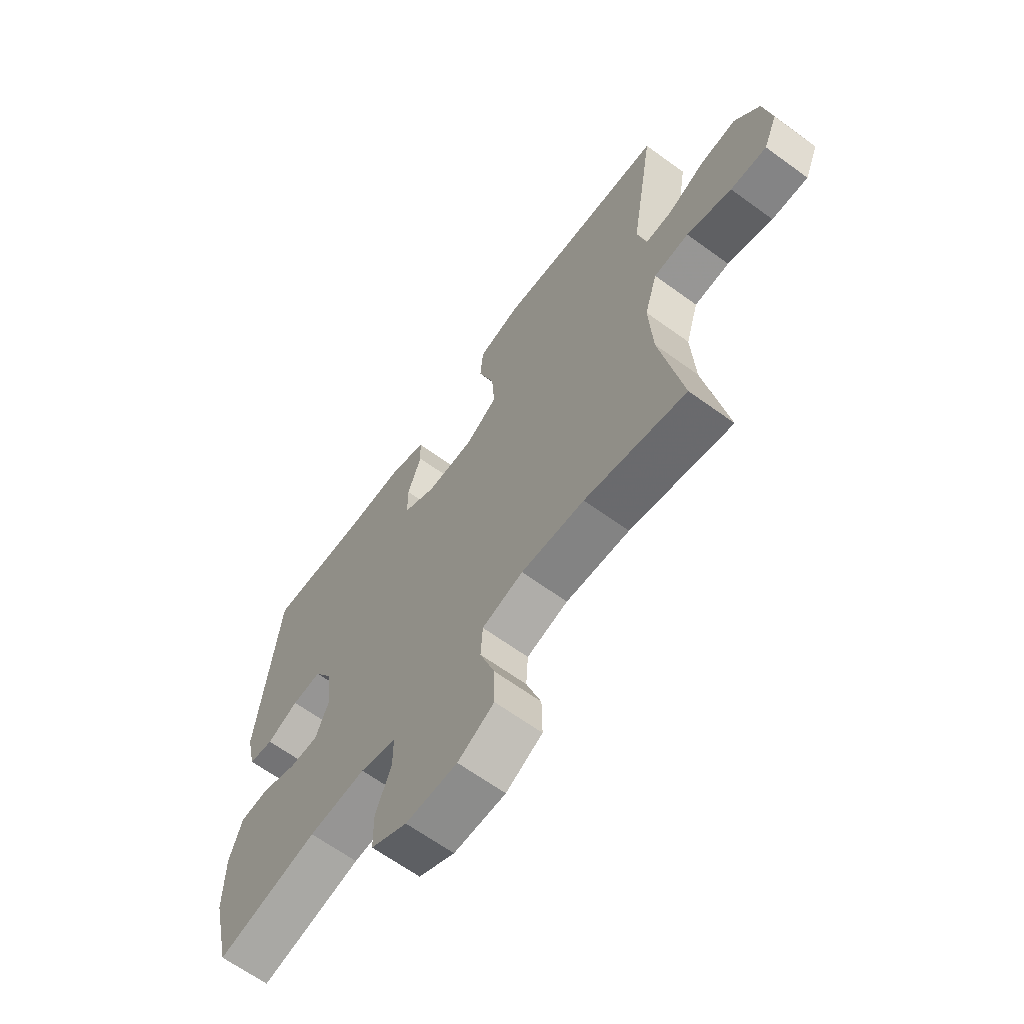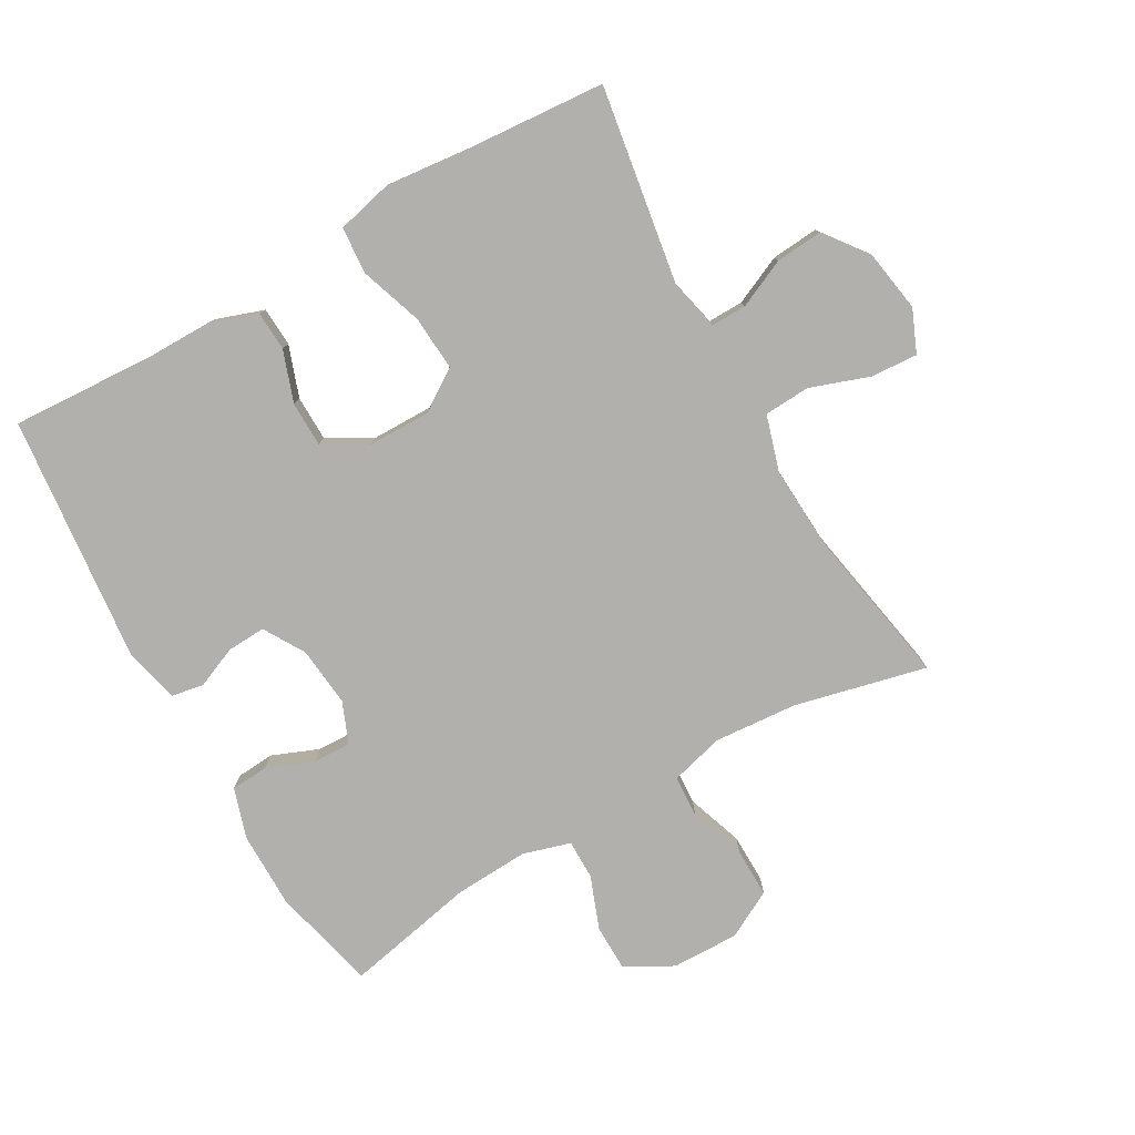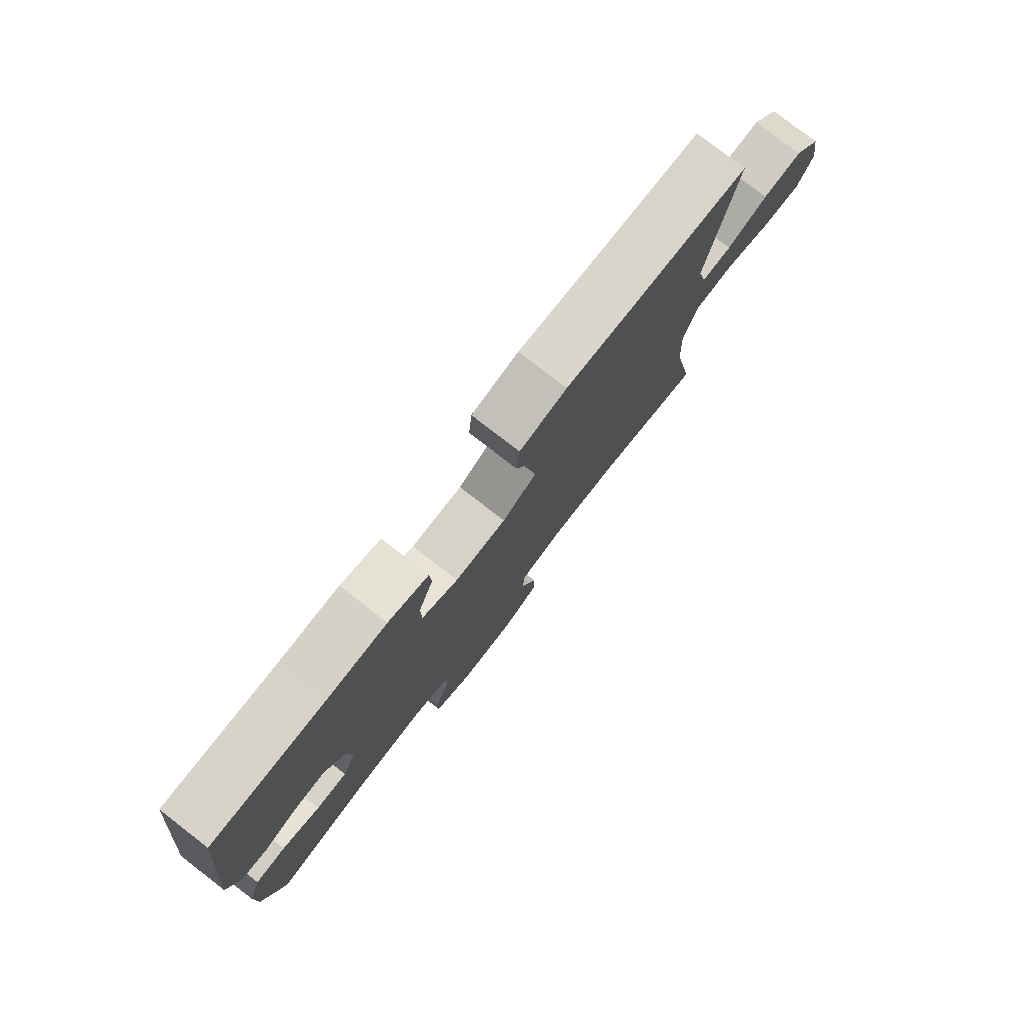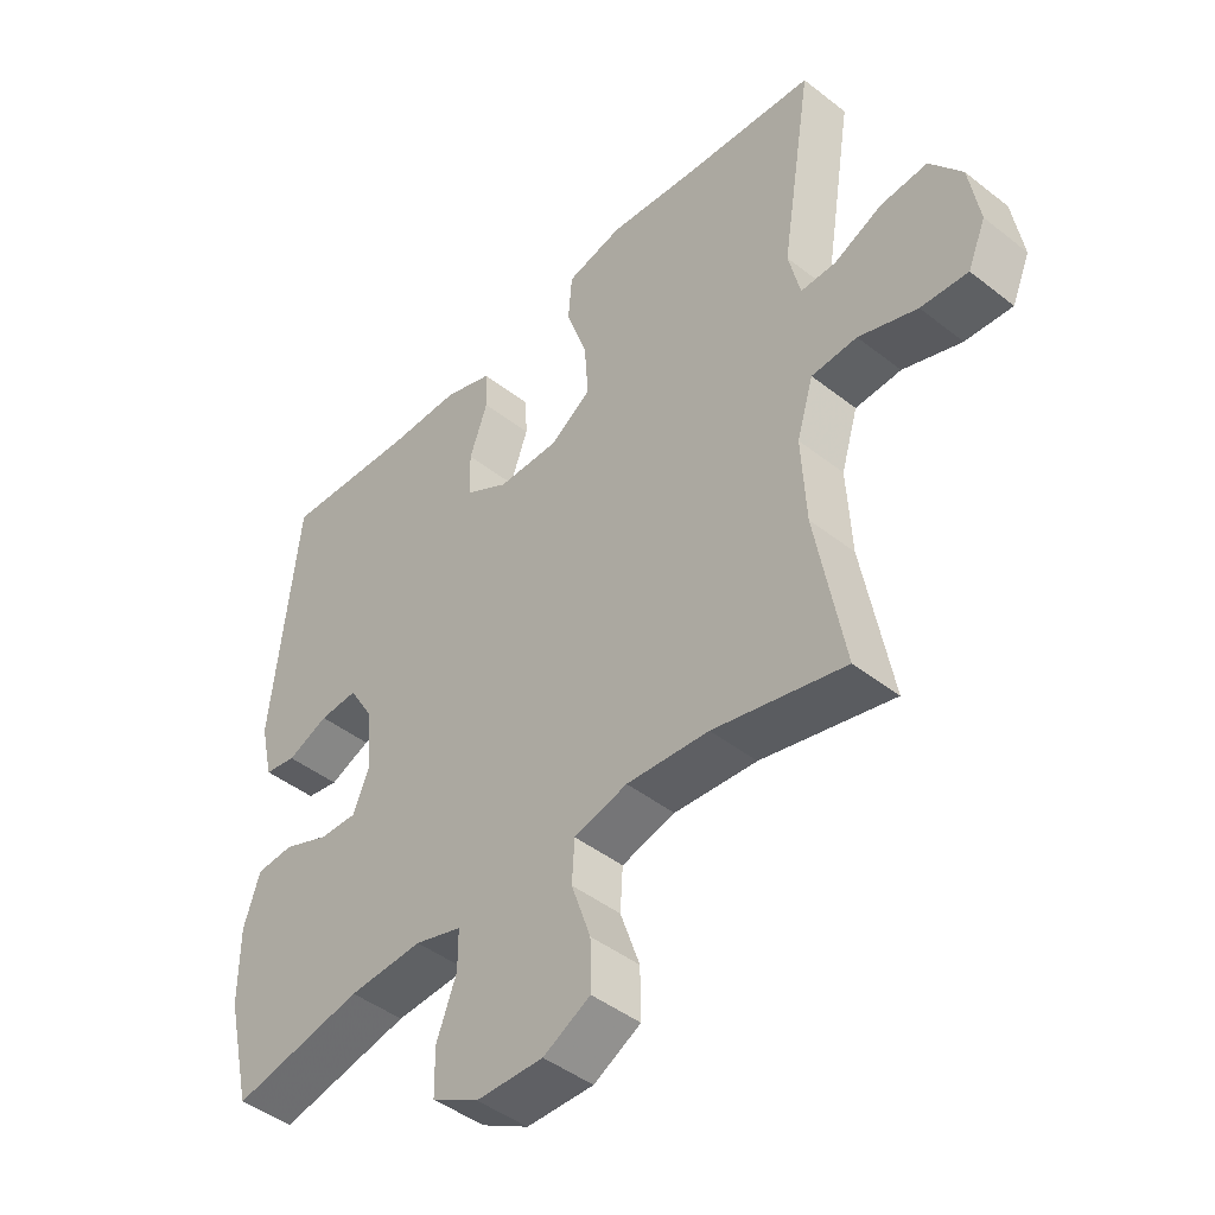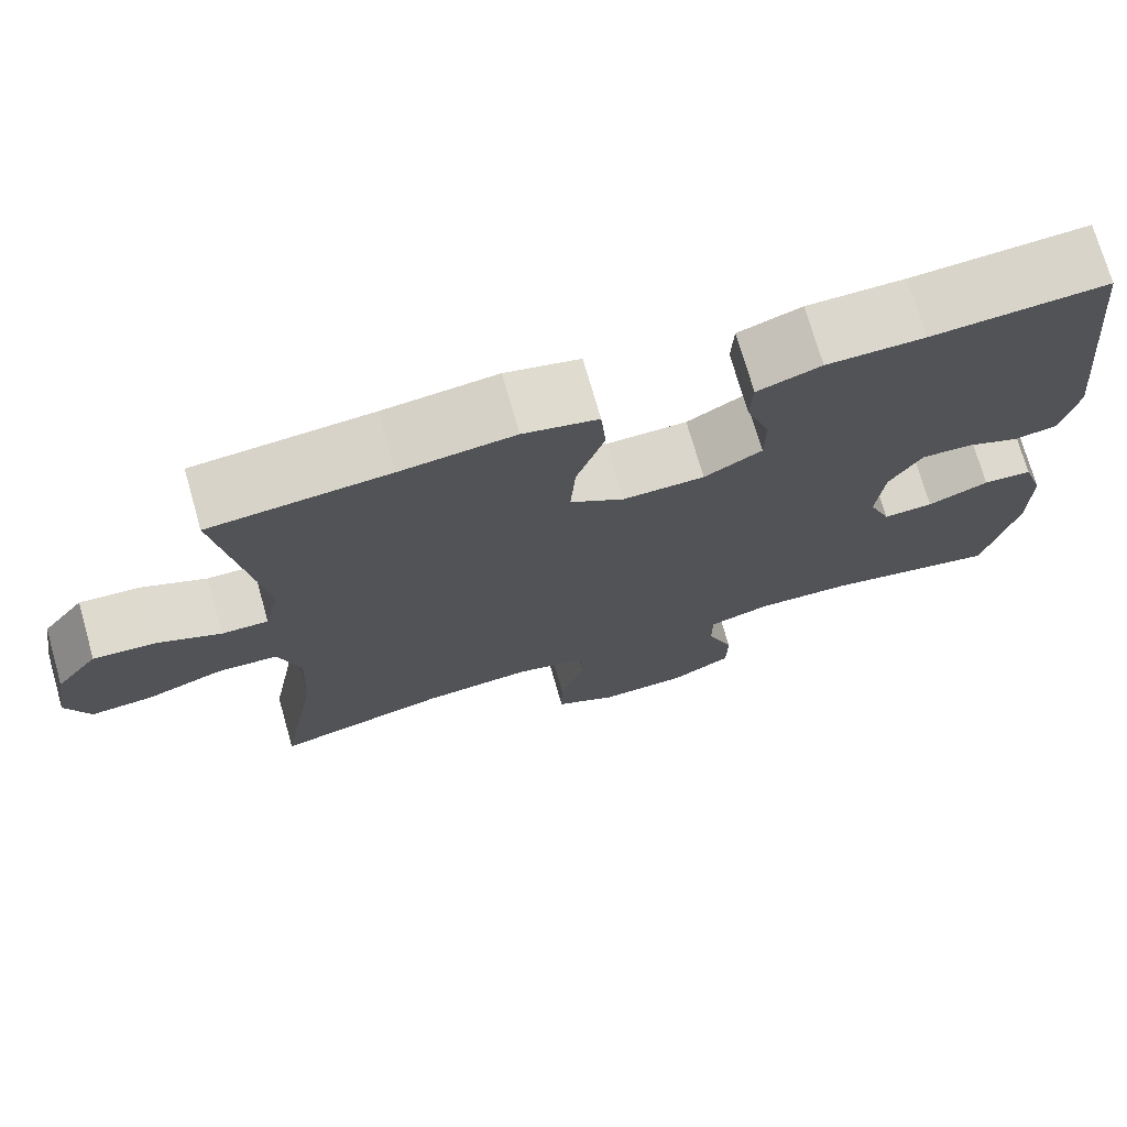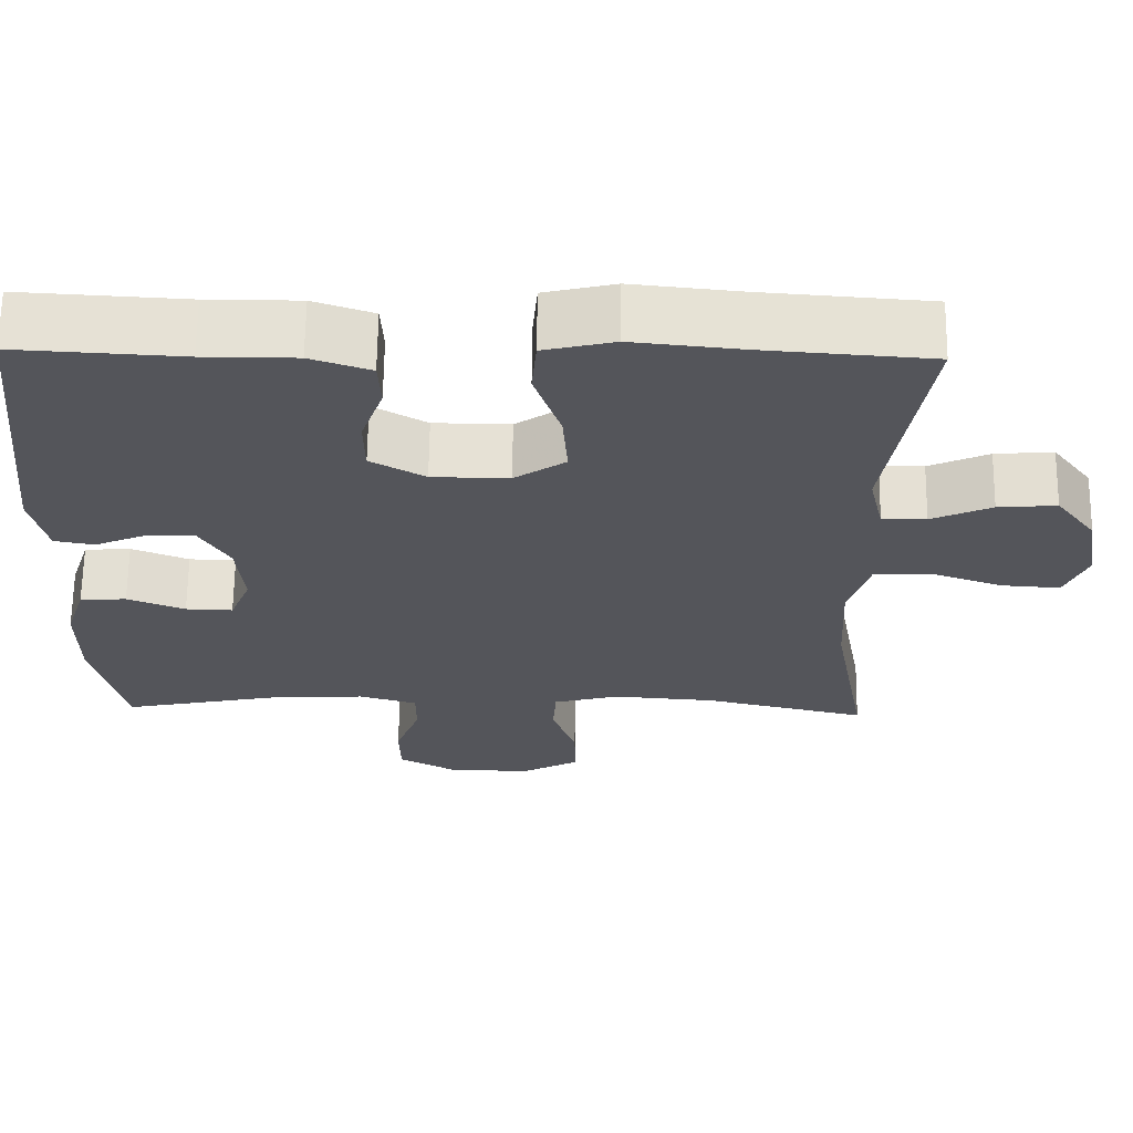
<metadata>
{"format":"obj","ext":"obj","renderer":"f3d","projection":"perspective","resolution":1024,"background":"white","views":[{"elev":-65.0,"azim":53.8,"up":"+Z"},{"elev":-78.8,"azim":29.7,"up":"+Y"},{"elev":79.2,"azim":-52.3,"up":"+Z"},{"elev":-45.0,"azim":47.8,"up":"+Z"},{"elev":73.3,"azim":164.0,"up":"+Z"},{"elev":65.0,"azim":0.7,"up":"+Z"}]}
</metadata>
<code>
v -0.5 0.07 0.5
v -0.293 0.07 0.488
v -0.178 0.07 0.488
v -0.103 0.07 0.462
v -0.1 0.07 0.401
v -0.128 0.07 0.322
v -0.127 0.07 0.252
v -0.059 0.07 0.213
v 0.037 0.07 0.212
v 0.101 0.07 0.255
v 0.095 0.07 0.34
v 0.062 0.07 0.437
v 0.068 0.07 0.509
v 0.156 0.07 0.53
v 0.29 0.07 0.516
v 0.5 0.07 0.5
v 0.451 0.07 0.194
v 0.469 0.07 0.116
v 0.524 0.07 0.117
v 0.599 0.07 0.151
v 0.672 0.07 0.157
v 0.722 0.07 0.091
v 0.738 0.07 -0.006
v 0.71 0.07 -0.072
v 0.637 0.07 -0.067
v 0.546 0.07 -0.035
v 0.475 0.07 -0.039
v 0.449 0.07 -0.125
v 0.456 0.07 -0.257
v 0.5 0.07 -0.5
v 0.296 0.07 -0.452
v 0.168 0.07 -0.442
v 0.085 0.07 -0.464
v 0.081 0.07 -0.529
v 0.111 0.07 -0.616
v 0.112 0.07 -0.692
v 0.039 0.07 -0.731
v -0.065 0.07 -0.729
v -0.138 0.07 -0.689
v -0.139 0.07 -0.617
v -0.108 0.07 -0.535
v -0.108 0.07 -0.474
v -0.181 0.07 -0.452
v -0.296 0.07 -0.458
v -0.5 0.07 -0.5
v -0.539 0.07 -0.336
v -0.539 0.07 -0.218
v -0.514 0.07 -0.141
v -0.456 0.07 -0.137
v -0.384 0.07 -0.166
v -0.325 0.07 -0.168
v -0.299 0.07 -0.104
v -0.308 0.07 -0.012
v -0.346 0.07 0.052
v -0.406 0.07 0.049
v -0.47 0.07 0.022
v -0.52 0.07 0.031
v -0.54 0.07 0.118
v -0.5 0 0.5
v -0.293 0 0.488
v -0.178 0 0.488
v -0.103 0 0.462
v -0.1 0 0.401
v -0.128 0 0.322
v -0.127 0 0.252
v -0.059 0 0.213
v 0.037 0 0.212
v 0.101 0 0.255
v 0.095 0 0.34
v 0.062 0 0.437
v 0.068 0 0.509
v 0.156 0 0.53
v 0.29 0 0.516
v 0.5 0 0.5
v 0.451 0 0.194
v 0.469 0 0.116
v 0.524 0 0.117
v 0.599 0 0.151
v 0.672 0 0.157
v 0.722 0 0.091
v 0.738 0 -0.006
v 0.71 0 -0.072
v 0.637 0 -0.067
v 0.546 0 -0.035
v 0.475 0 -0.039
v 0.449 0 -0.125
v 0.456 0 -0.257
v 0.5 0 -0.5
v 0.296 0 -0.452
v 0.168 0 -0.442
v 0.085 0 -0.464
v 0.081 0 -0.529
v 0.111 0 -0.616
v 0.112 0 -0.692
v 0.039 0 -0.731
v -0.065 0 -0.729
v -0.138 0 -0.689
v -0.139 0 -0.617
v -0.108 0 -0.535
v -0.108 0 -0.474
v -0.181 0 -0.452
v -0.296 0 -0.458
v -0.5 0 -0.5
v -0.539 0 -0.336
v -0.539 0 -0.218
v -0.514 0 -0.141
v -0.456 0 -0.137
v -0.384 0 -0.166
v -0.325 0 -0.168
v -0.299 0 -0.104
v -0.308 0 -0.012
v -0.346 0 0.052
v -0.406 0 0.049
v -0.47 0 0.022
v -0.52 0 0.031
v -0.54 0 0.118
f 55 56 57 58
f 54 55 58 1
f 53 54 1 2
f 52 53 2 3
f 47 48 49 50
f 47 50 51
f 44 45 46 47
f 43 44 47 51
f 42 43 51 52
f 38 39 40 41
f 38 41 42
f 37 38 42
f 34 35 36 37
f 33 34 37 42
f 32 33 42 52
f 29 30 31
f 28 29 31 32
f 27 28 32 52
f 23 24 25 26
f 23 26 27
f 19 20 21 22
f 18 19 22 23
f 15 16 17
f 15 17 18
f 14 15 18
f 11 12 13 14
f 10 11 14 18
f 9 10 18 23
f 3 4 5 6
f 3 6 7
f 52 3 7
f 8 9 23 27
f 8 27 52
f 7 8 52
f 116 115 114 113
f 59 116 113 112
f 60 59 112 111
f 61 60 111 110
f 108 107 106 105
f 109 108 105
f 105 104 103 102
f 109 105 102 101
f 110 109 101 100
f 99 98 97 96
f 100 99 96
f 100 96 95
f 95 94 93 92
f 100 95 92 91
f 110 100 91 90
f 89 88 87
f 90 89 87 86
f 110 90 86 85
f 84 83 82 81
f 85 84 81
f 80 79 78 77
f 81 80 77 76
f 75 74 73
f 76 75 73
f 76 73 72
f 72 71 70 69
f 76 72 69 68
f 81 76 68 67
f 64 63 62 61
f 65 64 61
f 65 61 110
f 85 81 67 66
f 110 85 66
f 110 66 65
f 1 59 60 2
f 2 60 61 3
f 3 61 62 4
f 4 62 63 5
f 5 63 64 6
f 6 64 65 7
f 7 65 66 8
f 8 66 67 9
f 9 67 68 10
f 10 68 69 11
f 11 69 70 12
f 12 70 71 13
f 13 71 72 14
f 14 72 73 15
f 15 73 74 16
f 16 74 75 17
f 17 75 76 18
f 18 76 77 19
f 19 77 78 20
f 20 78 79 21
f 21 79 80 22
f 22 80 81 23
f 23 81 82 24
f 24 82 83 25
f 25 83 84 26
f 26 84 85 27
f 27 85 86 28
f 28 86 87 29
f 29 87 88 30
f 30 88 89 31
f 31 89 90 32
f 32 90 91 33
f 33 91 92 34
f 34 92 93 35
f 35 93 94 36
f 36 94 95 37
f 37 95 96 38
f 38 96 97 39
f 39 97 98 40
f 40 98 99 41
f 41 99 100 42
f 42 100 101 43
f 43 101 102 44
f 44 102 103 45
f 45 103 104 46
f 46 104 105 47
f 47 105 106 48
f 48 106 107 49
f 49 107 108 50
f 50 108 109 51
f 51 109 110 52
f 52 110 111 53
f 53 111 112 54
f 54 112 113 55
f 55 113 114 56
f 56 114 115 57
f 57 115 116 58
f 58 116 59 1

</code>
